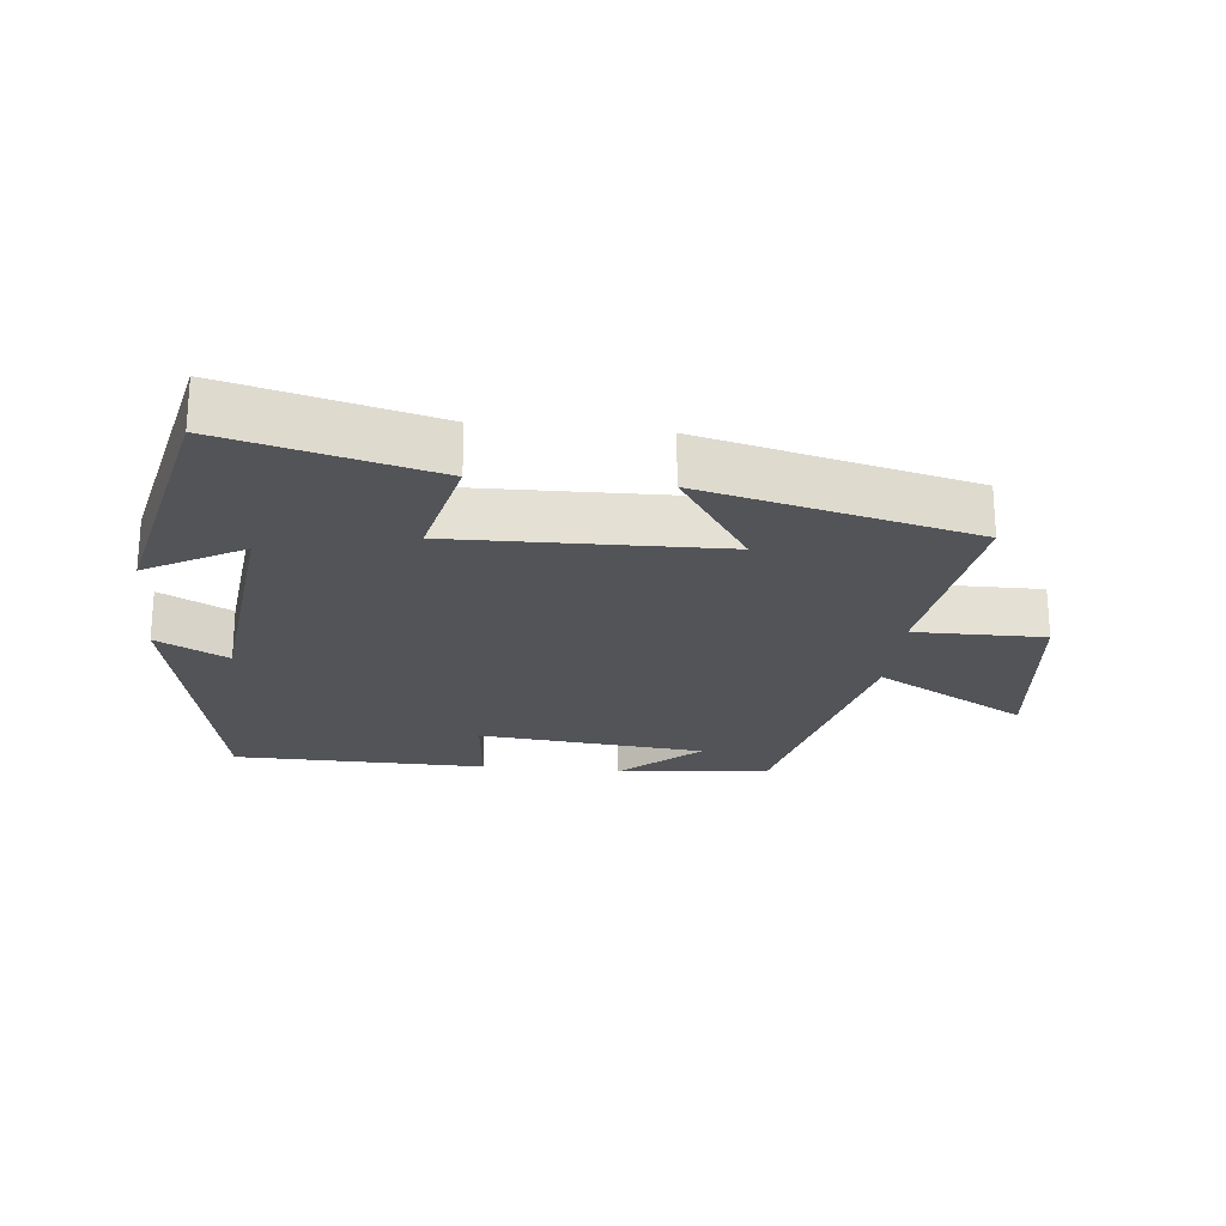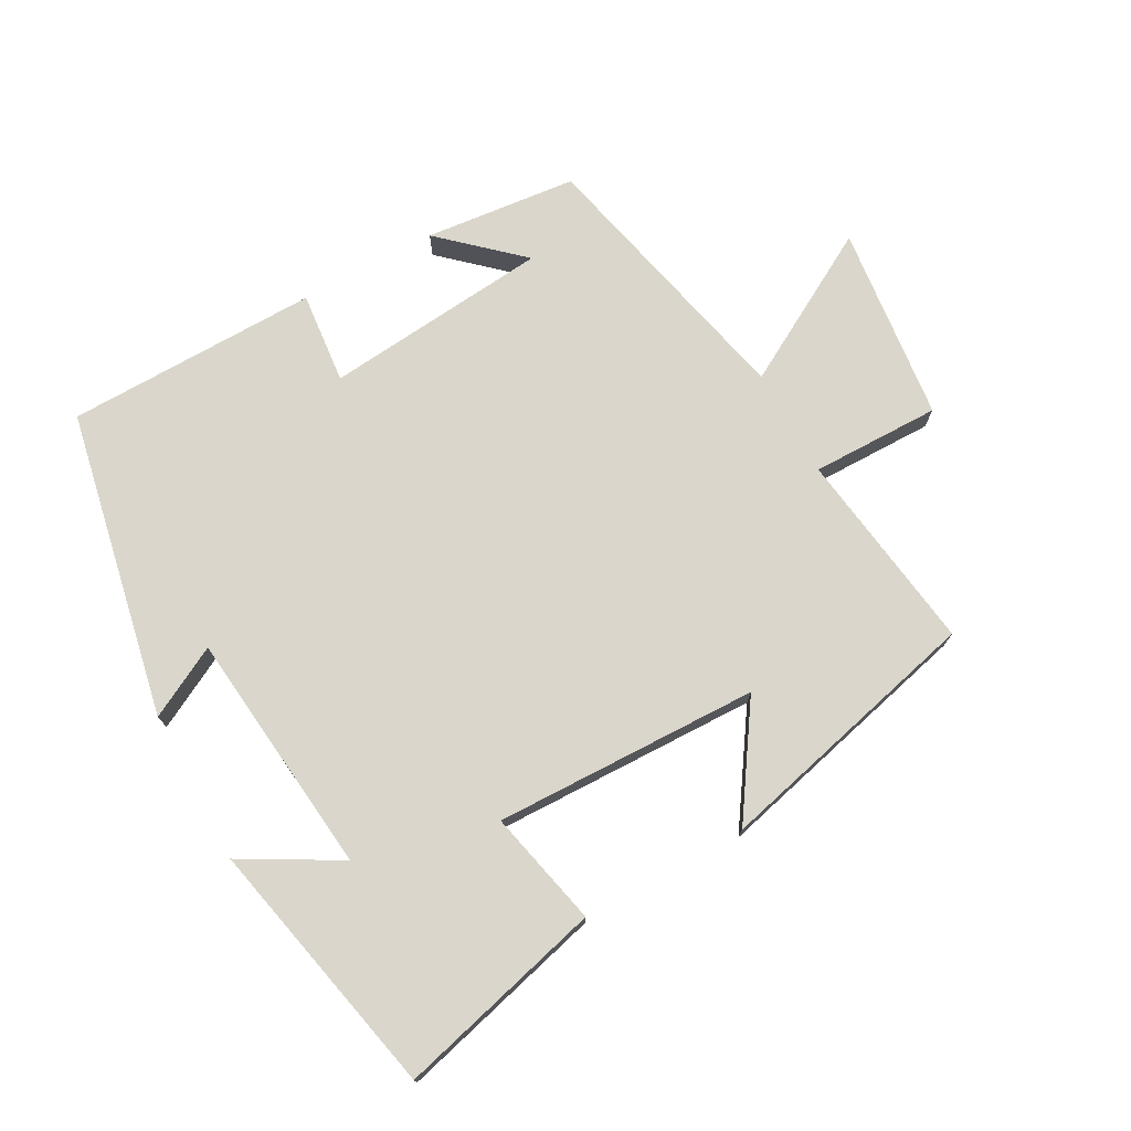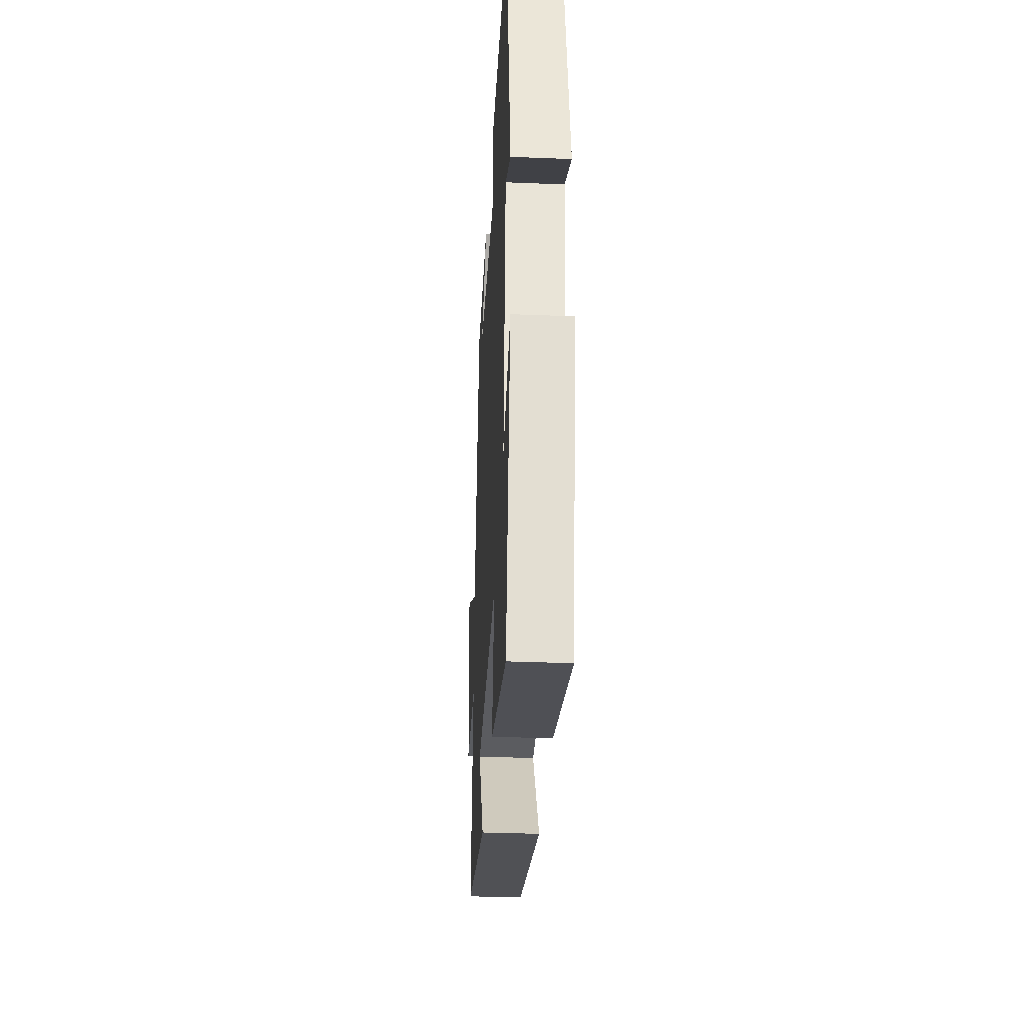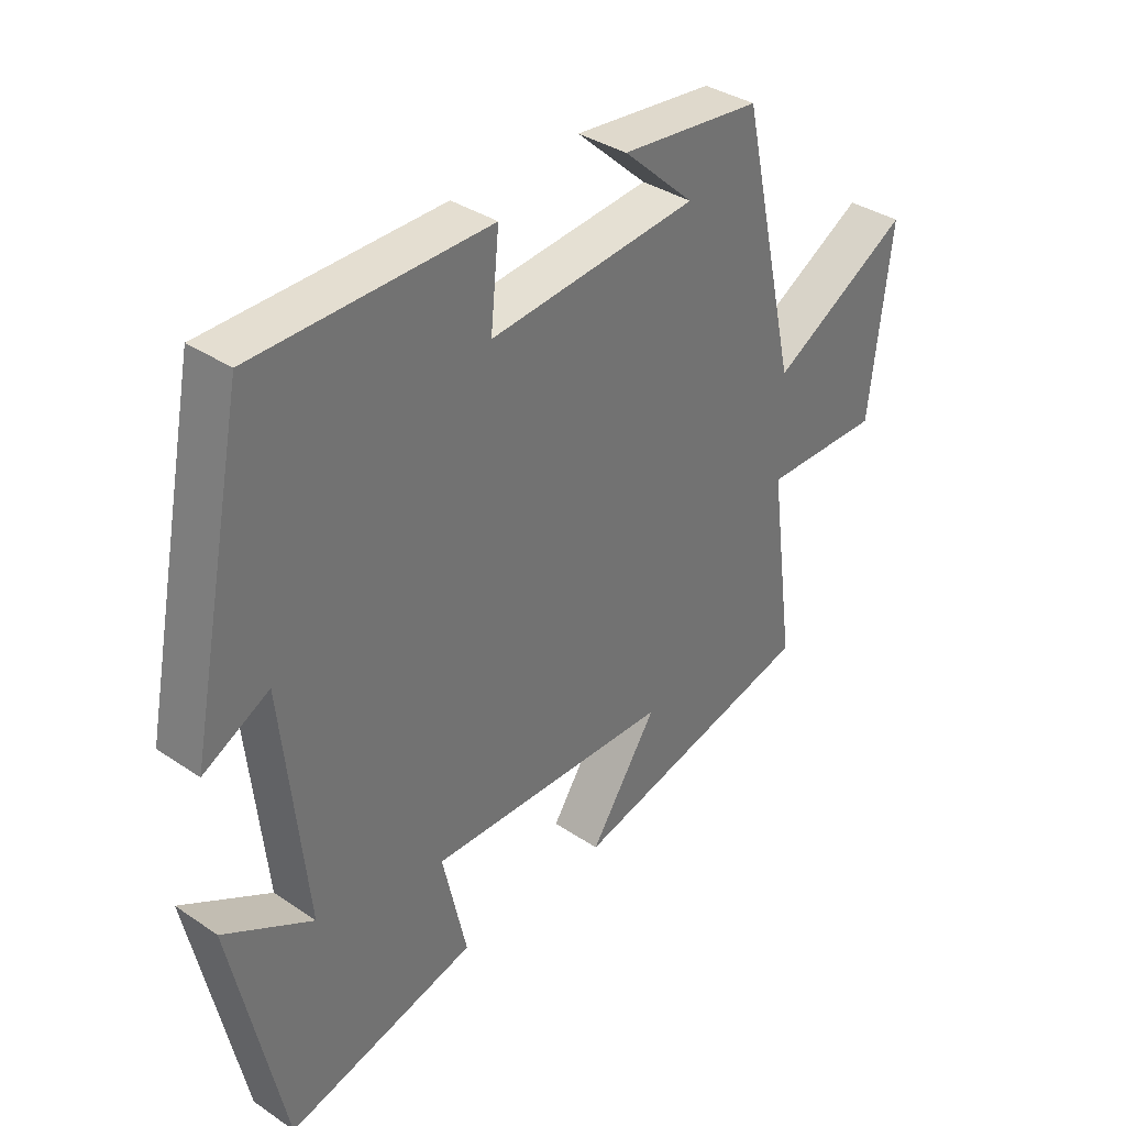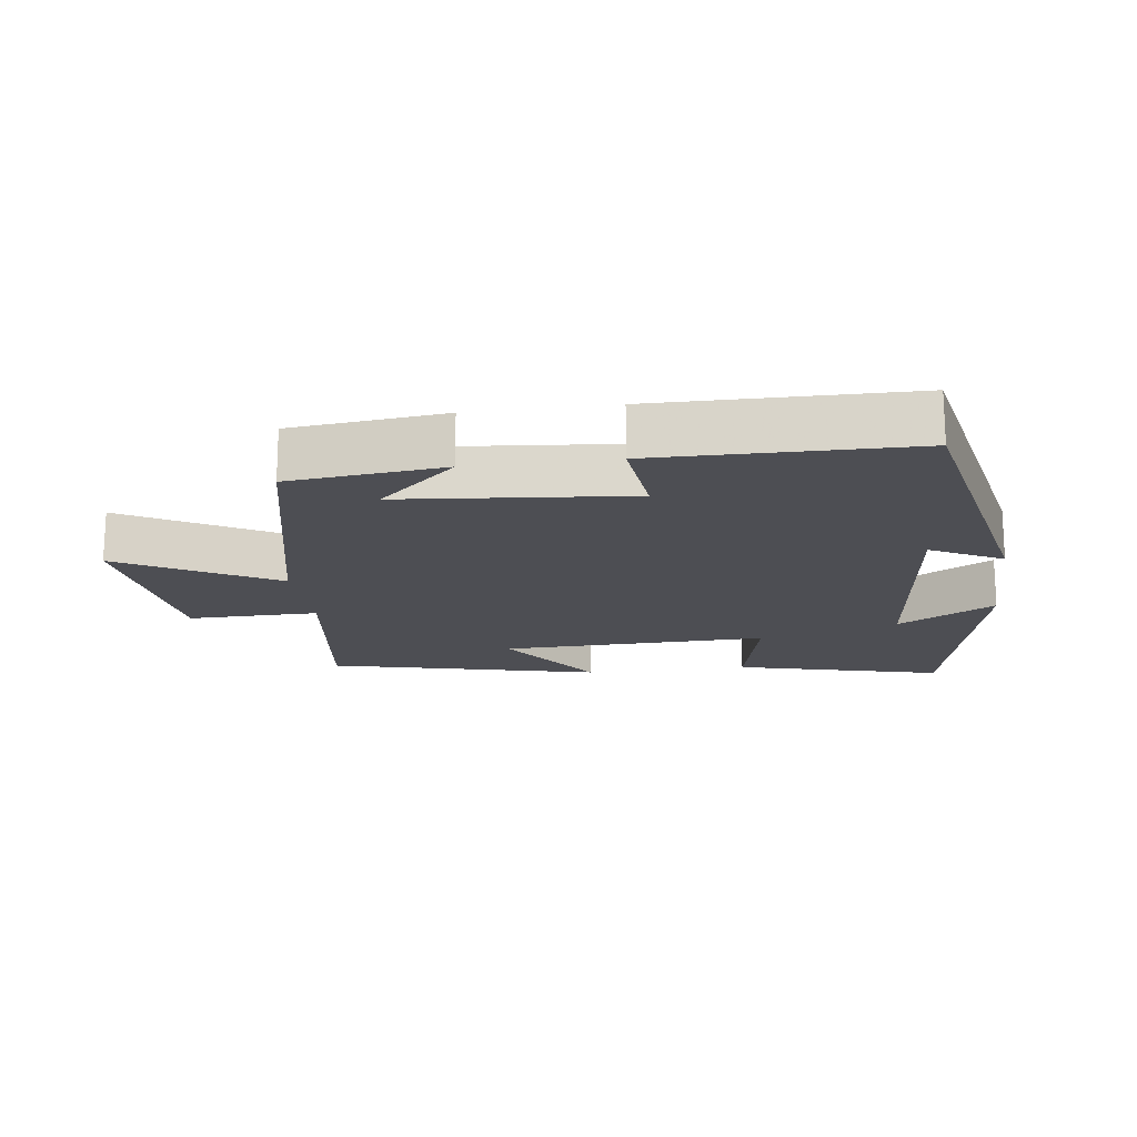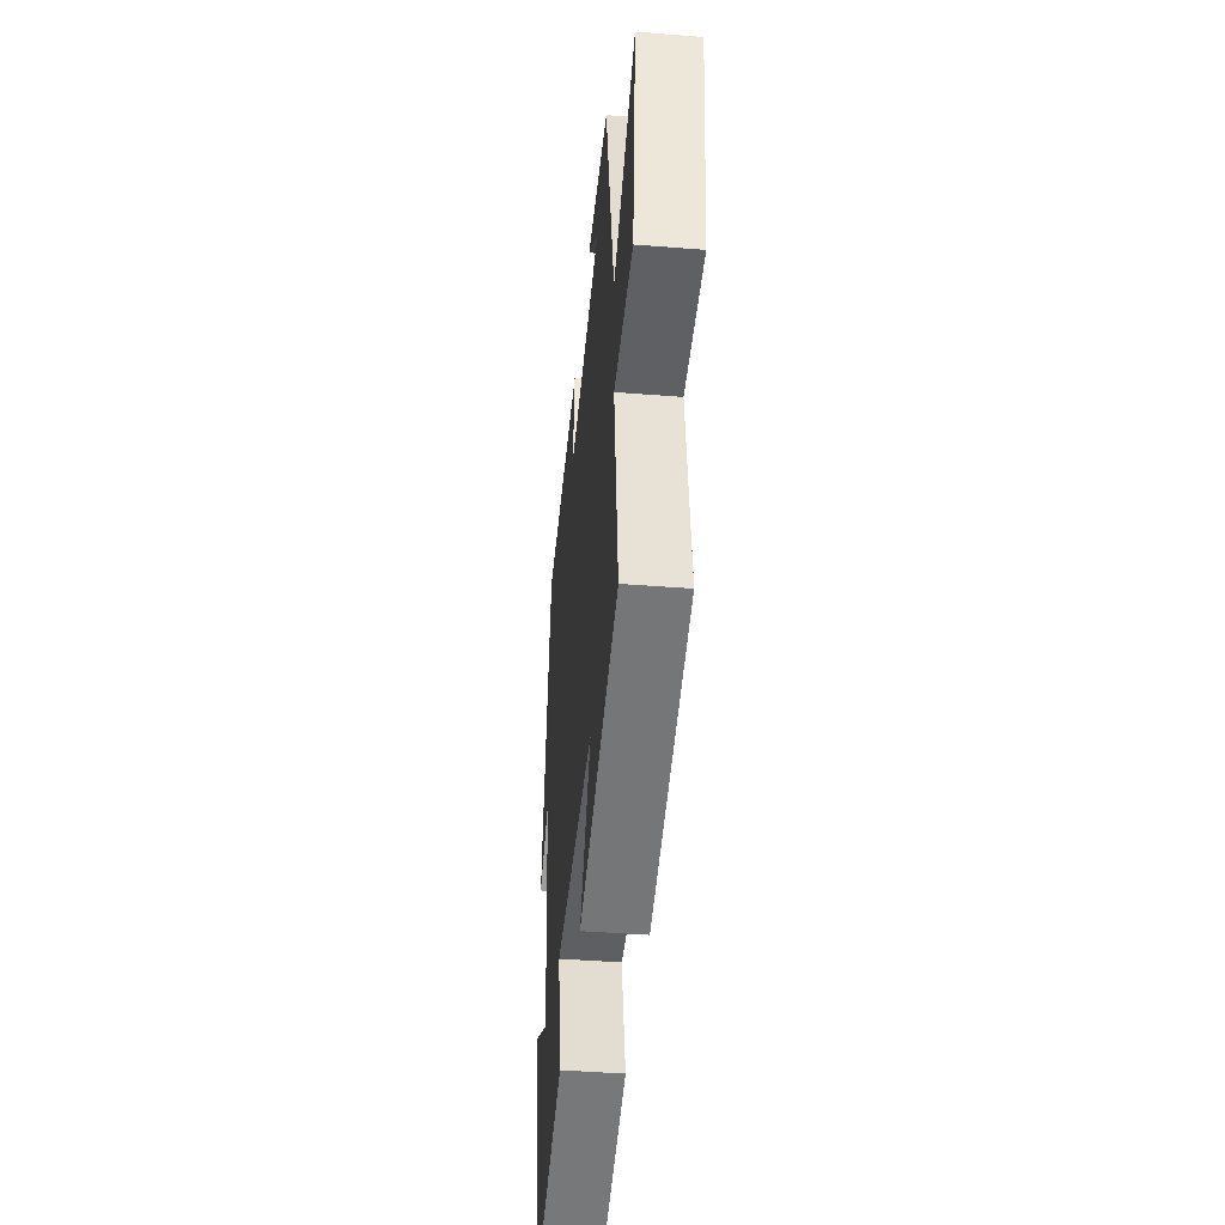
<metadata>
{"format":"obj","ext":"obj","renderer":"f3d","projection":"perspective","resolution":1024,"background":"white","views":[{"elev":-23.0,"azim":173.9,"up":"+Y"},{"elev":74.1,"azim":151.1,"up":"+Y"},{"elev":-33.8,"azim":86.9,"up":"+Z"},{"elev":36.1,"azim":131.4,"up":"+Z"},{"elev":-17.3,"azim":7.7,"up":"+Y"},{"elev":-42.9,"azim":-95.4,"up":"+Z"}]}
</metadata>
<code>
v 0.417 0.07 -0.579
v 0.109 0.07 -0.5
v 0.148 0.07 -0.327
v -0.248 0.07 -0.337
v -0.139 0.07 -0.5
v -0.541 0.07 -0.402
v -0.5 0.07 -0.099
v -0.693 0.07 -0.101
v -0.727 0.07 0.193
v -0.5 0.07 0.065
v -0.407 0.07 0.476
v -0.179 0.07 0.5
v -0.295 0.07 0.394
v 0.043 0.07 0.362
v 0.029 0.07 0.5
v 0.407 0.07 0.495
v 0.5 0.07 0.035
v 0.394 0.07 0.091
v 0.356 0.07 -0.275
v 0.5 0.07 -0.193
v 0.417 0 -0.579
v 0.109 0 -0.5
v 0.148 0 -0.327
v -0.248 0 -0.337
v -0.139 0 -0.5
v -0.541 0 -0.402
v -0.5 0 -0.099
v -0.693 0 -0.101
v -0.727 0 0.193
v -0.5 0 0.065
v -0.407 0 0.476
v -0.179 0 0.5
v -0.295 0 0.394
v 0.043 0 0.362
v 0.029 0 0.5
v 0.407 0 0.495
v 0.5 0 0.035
v 0.394 0 0.091
v 0.356 0 -0.275
v 0.5 0 -0.193
f 19 20 1 2
f 18 19 2 3
f 16 17 18
f 15 16 18
f 14 15 18
f 18 3 4
f 14 18 4
f 13 14 4
f 11 12 13
f 10 11 13 4
f 7 8 9 10
f 7 10 4
f 4 5 6 7
f 22 21 40 39
f 23 22 39 38
f 38 37 36
f 38 36 35
f 38 35 34
f 24 23 38
f 24 38 34
f 24 34 33
f 33 32 31
f 24 33 31 30
f 30 29 28 27
f 24 30 27
f 27 26 25 24
f 1 21 22 2
f 2 22 23 3
f 3 23 24 4
f 4 24 25 5
f 5 25 26 6
f 6 26 27 7
f 7 27 28 8
f 8 28 29 9
f 9 29 30 10
f 10 30 31 11
f 11 31 32 12
f 12 32 33 13
f 13 33 34 14
f 14 34 35 15
f 15 35 36 16
f 16 36 37 17
f 17 37 38 18
f 18 38 39 19
f 19 39 40 20
f 20 40 21 1

</code>
